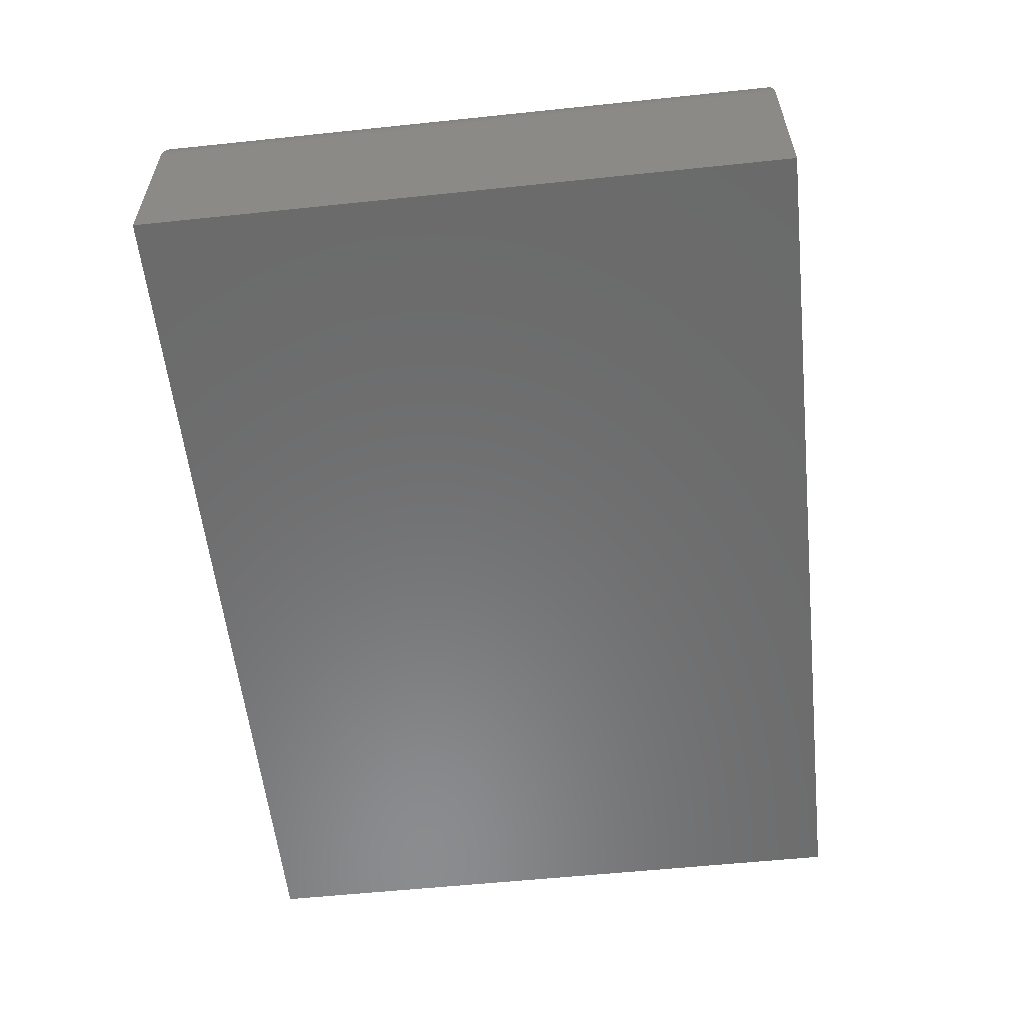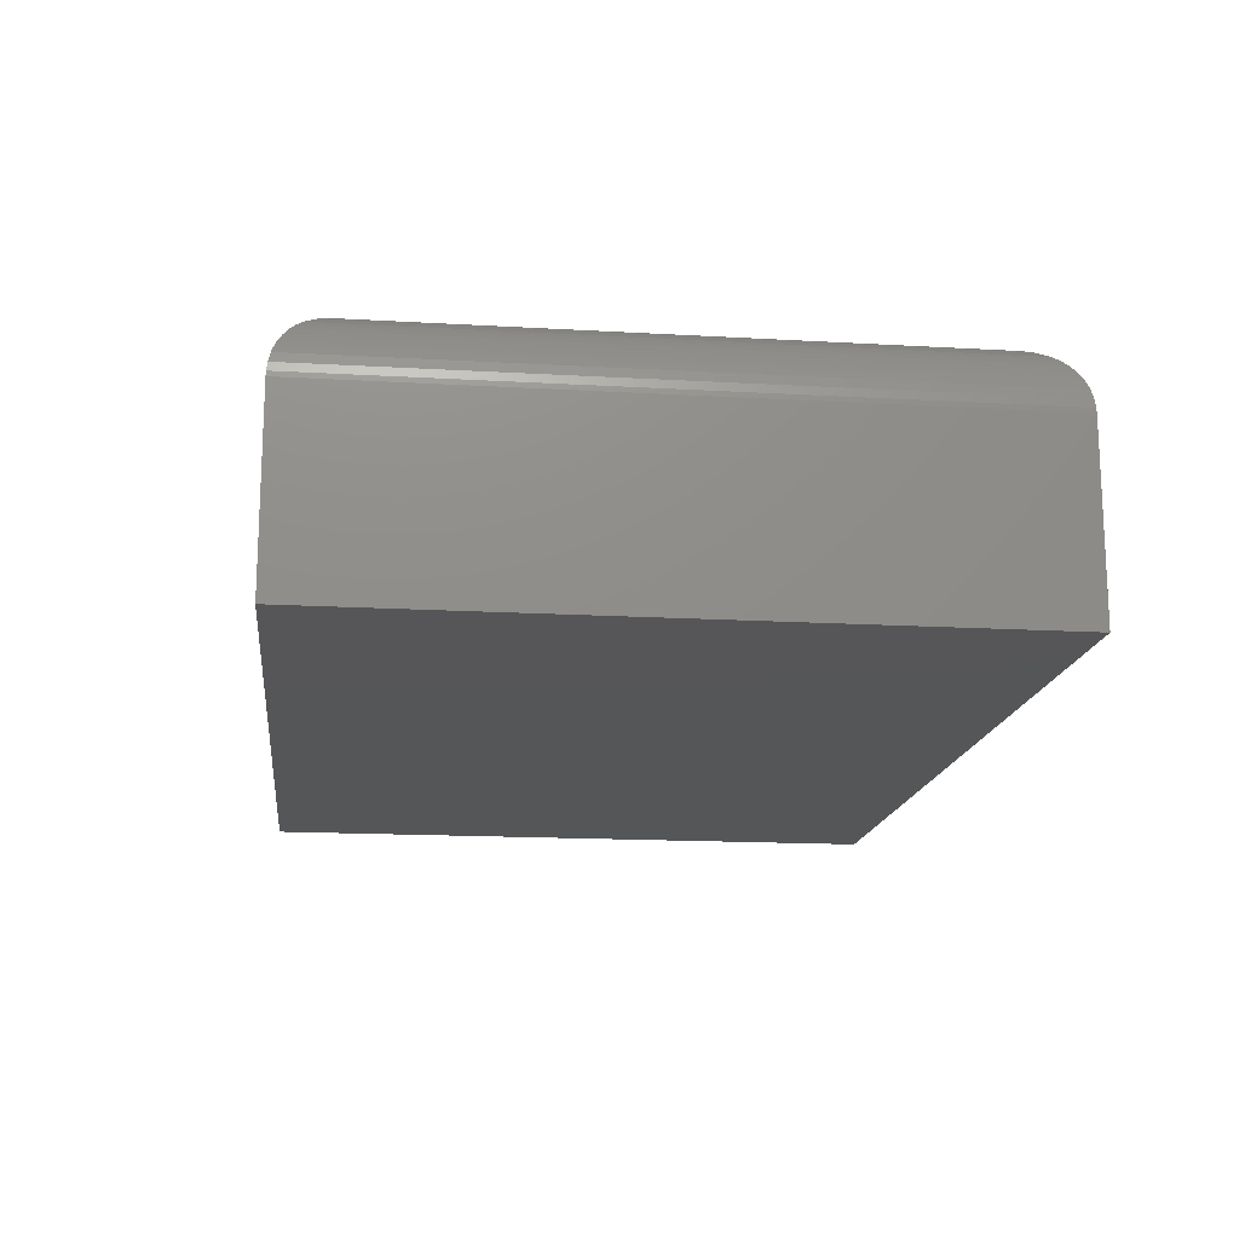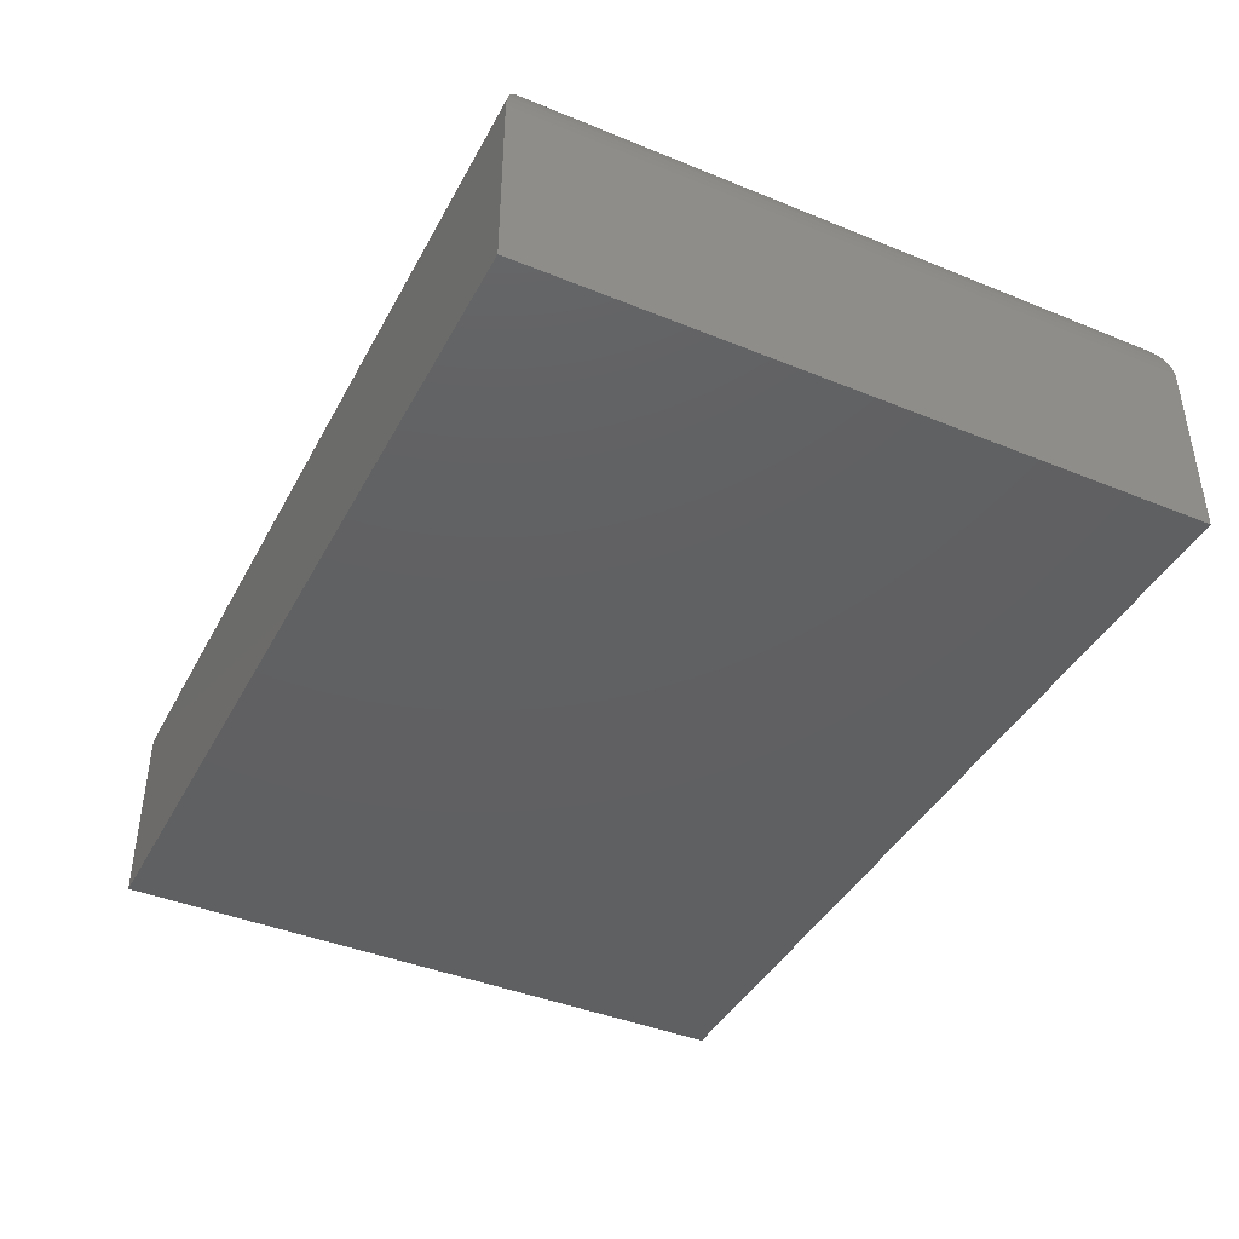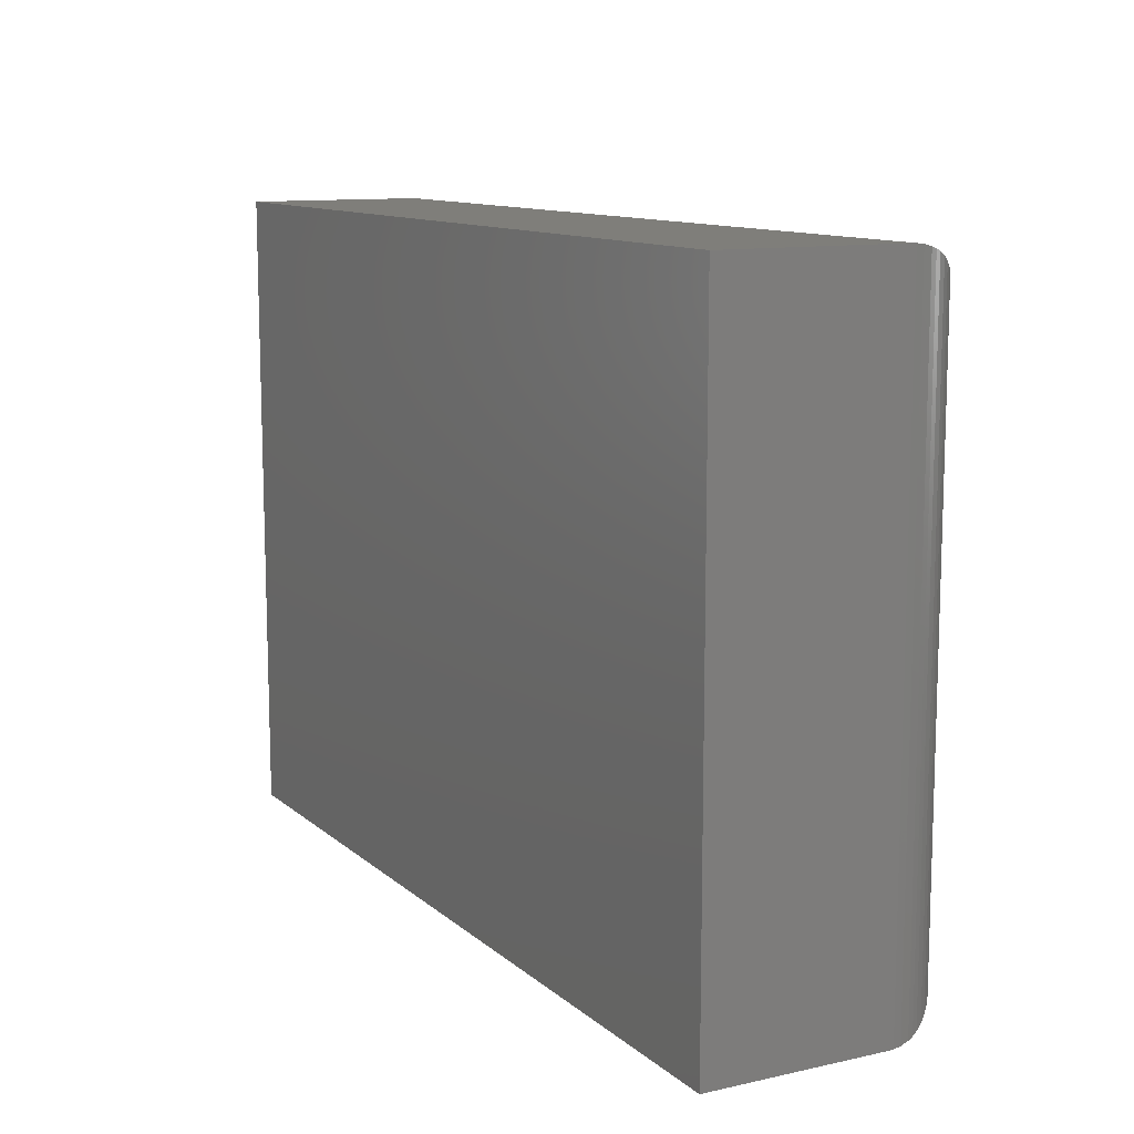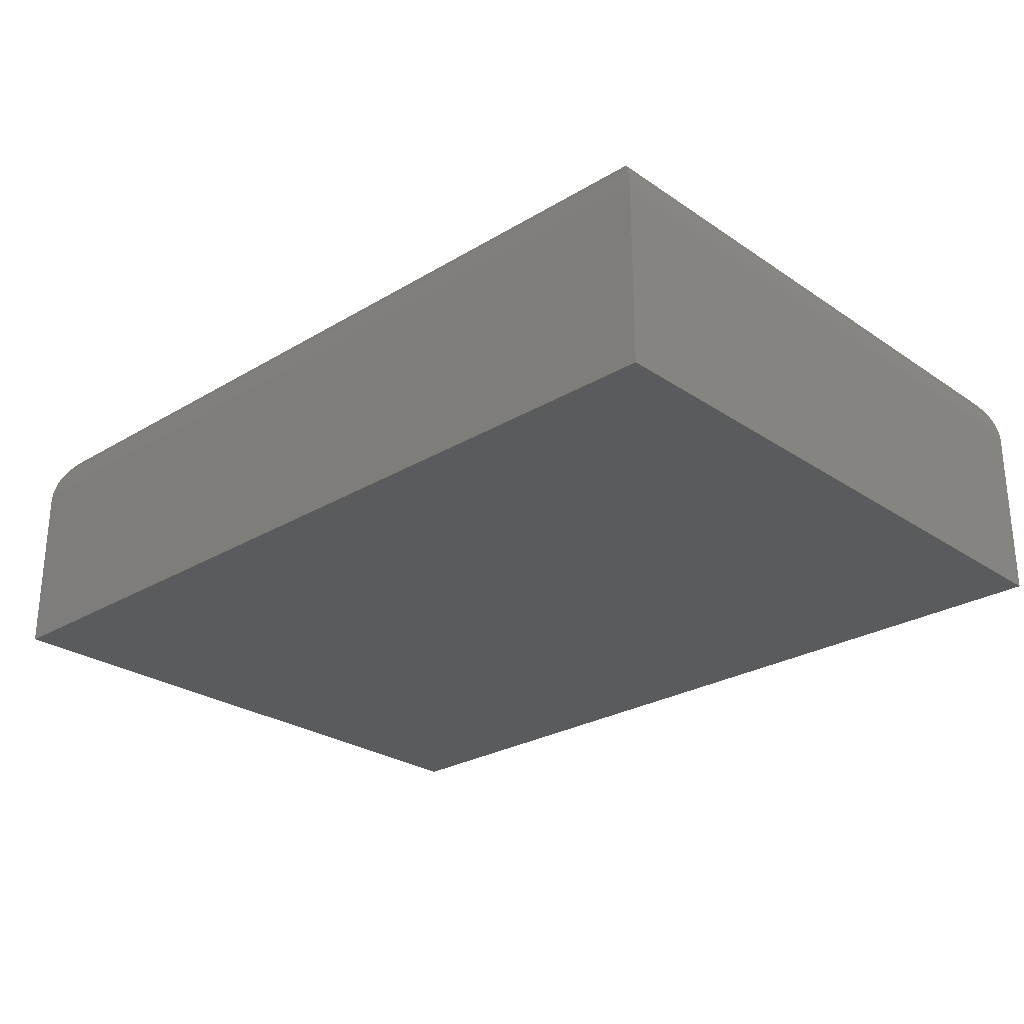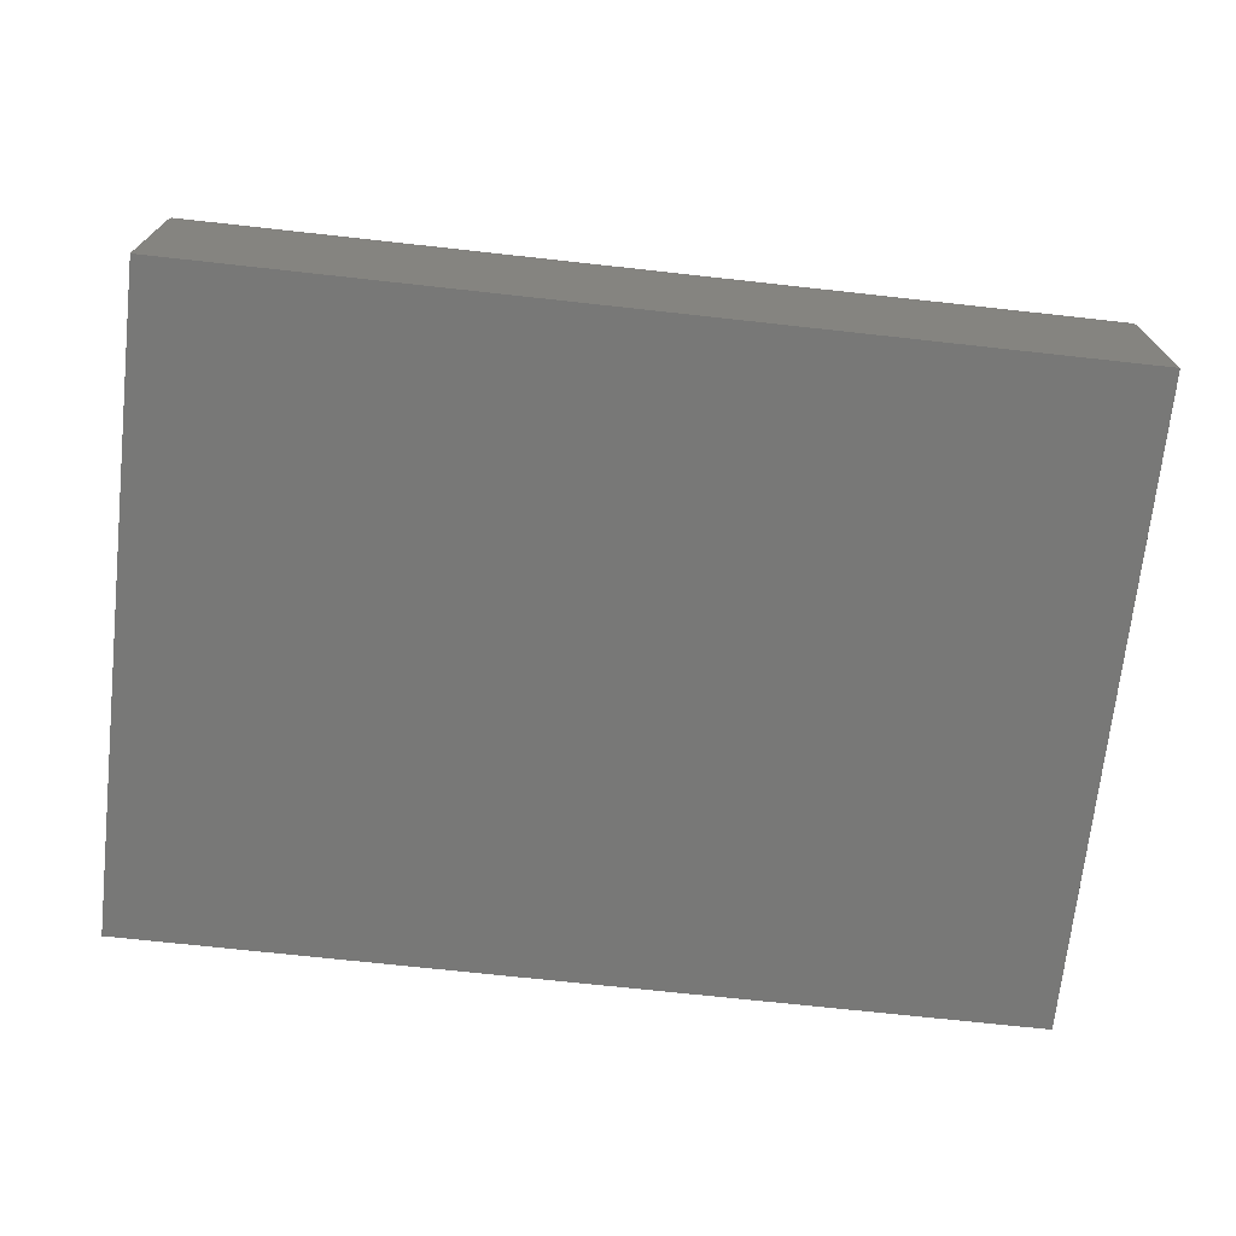
<metadata>
{"format":"stl","ext":"stl","renderer":"f3d","projection":"perspective","resolution":1024,"background":"white","views":[{"elev":-57.3,"azim":-83.8,"up":"+Y"},{"elev":-15.9,"azim":-96.9,"up":"+Y"},{"elev":-41.6,"azim":-116.3,"up":"+Y"},{"elev":11.3,"azim":61.7,"up":"+Z"},{"elev":-26.5,"azim":-136.7,"up":"+Y"},{"elev":-70.9,"azim":-6.3,"up":"+Y"}]}
</metadata>
<code>
# stl→obj: 64 verts, 124 faces
v 0.0625 0 0.0625
v 0.0625 0 0.4743
v 0.6875 0 0.0625
v 0.6875 0 0.4743
v 3.287e-17 -0.2109 0.5368
v 3.287e-17 -0.0625 0.5368
v 0 -0.2109 0
v 0 -0.0625 0
v 0.75 -0.2109 0.5368
v 0.75 -0.0625 0.5368
v 0.75 -0.2109 -4.592e-17
v 0.75 -0.0625 -5.98e-17
v 0.6963 -0.0006275 0.05367
v 0.05367 -0.0006275 0.05367
v 0.7049 -0.002478 0.04508
v 0.04508 -0.002478 0.04507
v 0.712 -0.004986 0.03804
v 0.03804 -0.004986 0.03803
v 0.7188 -0.008416 0.03118
v 0.02163 -0.01521 0.02163
v 0.7284 -0.01521 0.02163
v 0.7328 -0.01943 0.01721
v 0.01721 -0.01943 0.0172
v 0.7369 -0.02422 0.0131
v 0.0131 -0.02422 0.0131
v 0.7406 -0.02957 0.00938
v 0.00938 -0.02957 0.00938
v 0.7439 -0.03548 0.00614
v 0.00614 -0.03548 0.00614
v 0.7458 -0.04008 0.004161
v 0.004161 -0.04008 0.004161
v 0.7475 -0.04493 0.002521
v 0.002521 -0.04493 0.002521
v 0.7492 -0.05226 0.0008452
v 0.03118 -0.008416 0.03117
v 0.7499 -0.05862 0.0001204
v 0.0001204 -0.05862 0.0001204
v 0.0008452 -0.05226 0.0008452
v 0.05367 -0.0006275 0.4832
v 0.04507 -0.002478 0.4918
v 0.03803 -0.004986 0.4988
v 0.02163 -0.01521 0.5152
v 0.0172 -0.01943 0.5196
v 0.0131 -0.02422 0.5237
v 0.00938 -0.02957 0.5275
v 0.00614 -0.03548 0.5307
v 0.004161 -0.04008 0.5327
v 0.002521 -0.04493 0.5343
v 0.03117 -0.008416 0.5057
v 0.0001204 -0.05862 0.5367
v 0.0008452 -0.05226 0.536
v 0.6963 -0.0006275 0.4832
v 0.7049 -0.002478 0.4918
v 0.712 -0.004986 0.4988
v 0.7284 -0.01521 0.5152
v 0.7328 -0.01943 0.5196
v 0.7369 -0.02422 0.5237
v 0.7406 -0.02957 0.5275
v 0.7439 -0.03548 0.5307
v 0.7458 -0.04008 0.5327
v 0.7475 -0.04493 0.5343
v 0.7188 -0.008416 0.5057
v 0.7499 -0.05862 0.5367
v 0.7492 -0.05226 0.536
f 1 2 3
f 3 2 4
f 5 6 7
f 7 6 8
f 9 10 5
f 5 10 6
f 11 12 9
f 9 12 10
f 7 8 11
f 11 8 12
f 1 13 14
f 1 3 13
f 14 13 15
f 14 15 16
f 16 15 17
f 16 17 18
f 18 17 19
f 20 21 22
f 20 22 23
f 23 22 24
f 23 24 25
f 25 24 26
f 25 26 27
f 27 26 28
f 27 28 29
f 29 28 30
f 29 30 31
f 31 30 32
f 31 32 33
f 33 32 34
f 21 20 19
f 19 20 35
f 19 35 18
f 12 8 36
f 36 8 37
f 36 37 34
f 34 37 38
f 34 38 33
f 2 14 39
f 2 1 14
f 39 14 16
f 39 16 40
f 40 16 18
f 40 18 41
f 41 18 35
f 42 20 23
f 42 23 43
f 43 23 25
f 43 25 44
f 44 25 27
f 44 27 45
f 45 27 29
f 45 29 46
f 46 29 31
f 46 31 47
f 47 31 33
f 47 33 48
f 48 33 38
f 20 42 35
f 35 42 49
f 35 49 41
f 8 6 37
f 37 6 50
f 37 50 38
f 38 50 51
f 38 51 48
f 4 39 52
f 4 2 39
f 52 39 40
f 52 40 53
f 53 40 41
f 53 41 54
f 54 41 49
f 55 42 43
f 55 43 56
f 56 43 44
f 56 44 57
f 57 44 45
f 57 45 58
f 58 45 46
f 58 46 59
f 59 46 47
f 59 47 60
f 60 47 48
f 60 48 61
f 61 48 51
f 42 55 49
f 49 55 62
f 49 62 54
f 6 10 50
f 50 10 63
f 50 63 51
f 51 63 64
f 51 64 61
f 3 52 13
f 3 4 52
f 13 52 53
f 13 53 15
f 15 53 54
f 15 54 17
f 17 54 62
f 21 55 56
f 21 56 22
f 22 56 57
f 22 57 24
f 24 57 58
f 24 58 26
f 26 58 59
f 26 59 28
f 28 59 60
f 28 60 30
f 30 60 61
f 30 61 32
f 32 61 64
f 55 21 62
f 62 21 19
f 62 19 17
f 10 12 63
f 63 12 36
f 63 36 64
f 64 36 34
f 64 34 32
f 7 11 5
f 5 11 9

</code>
